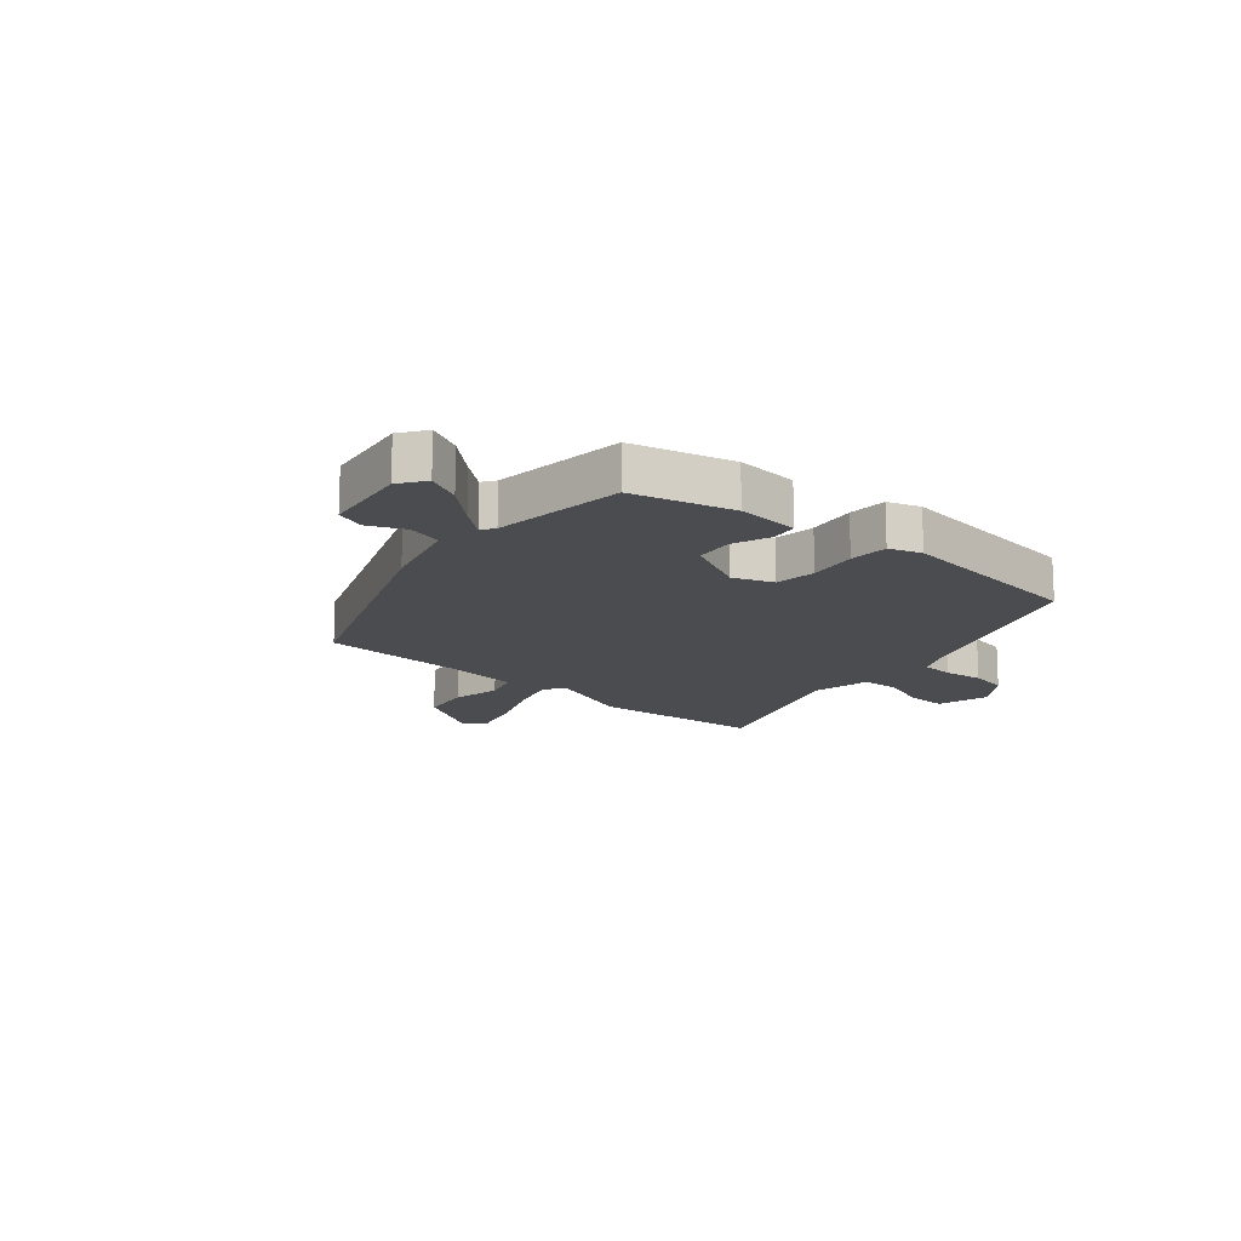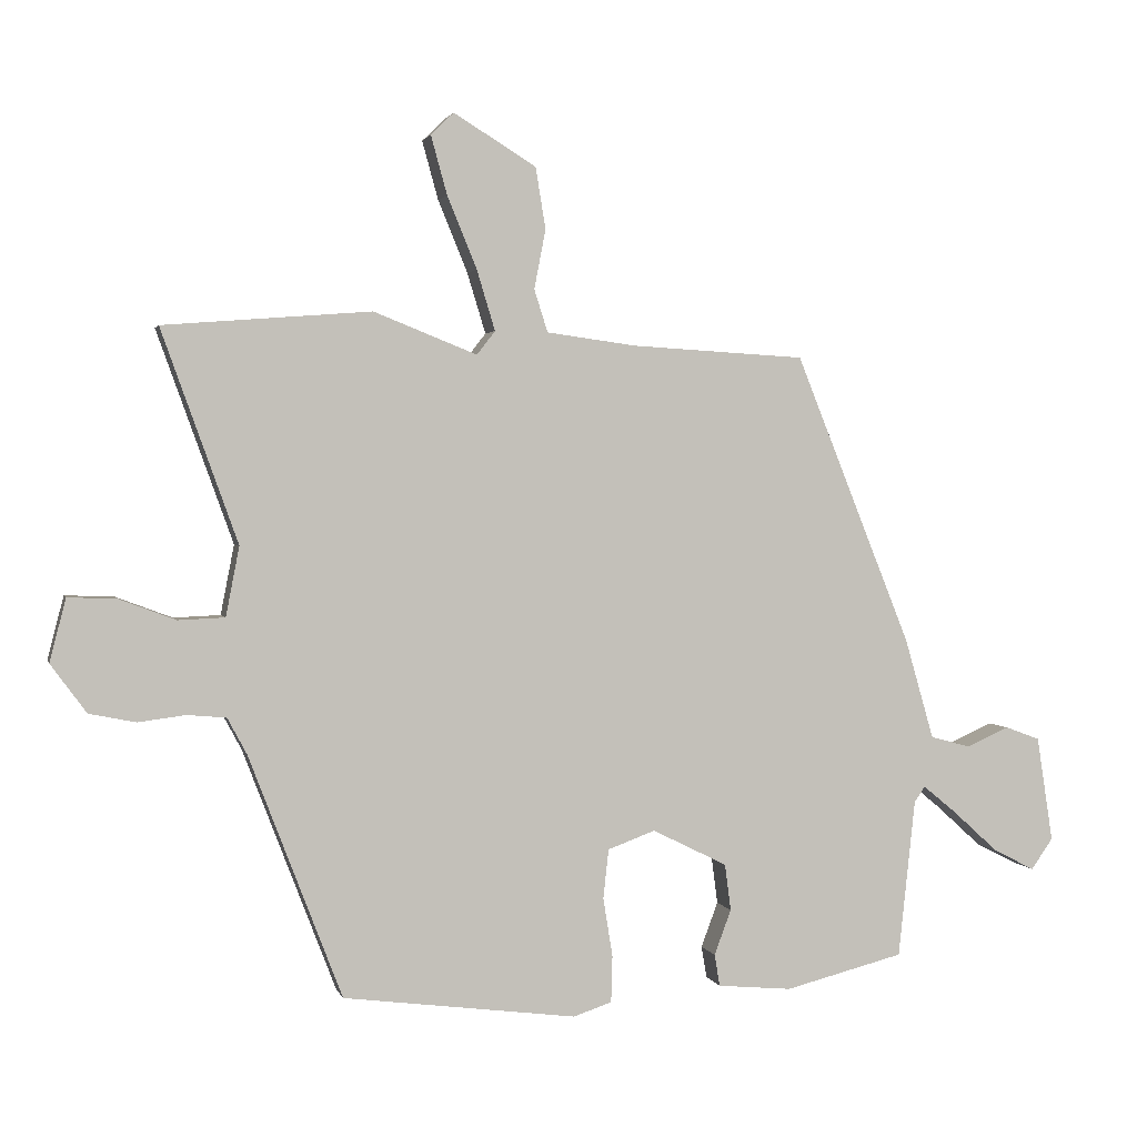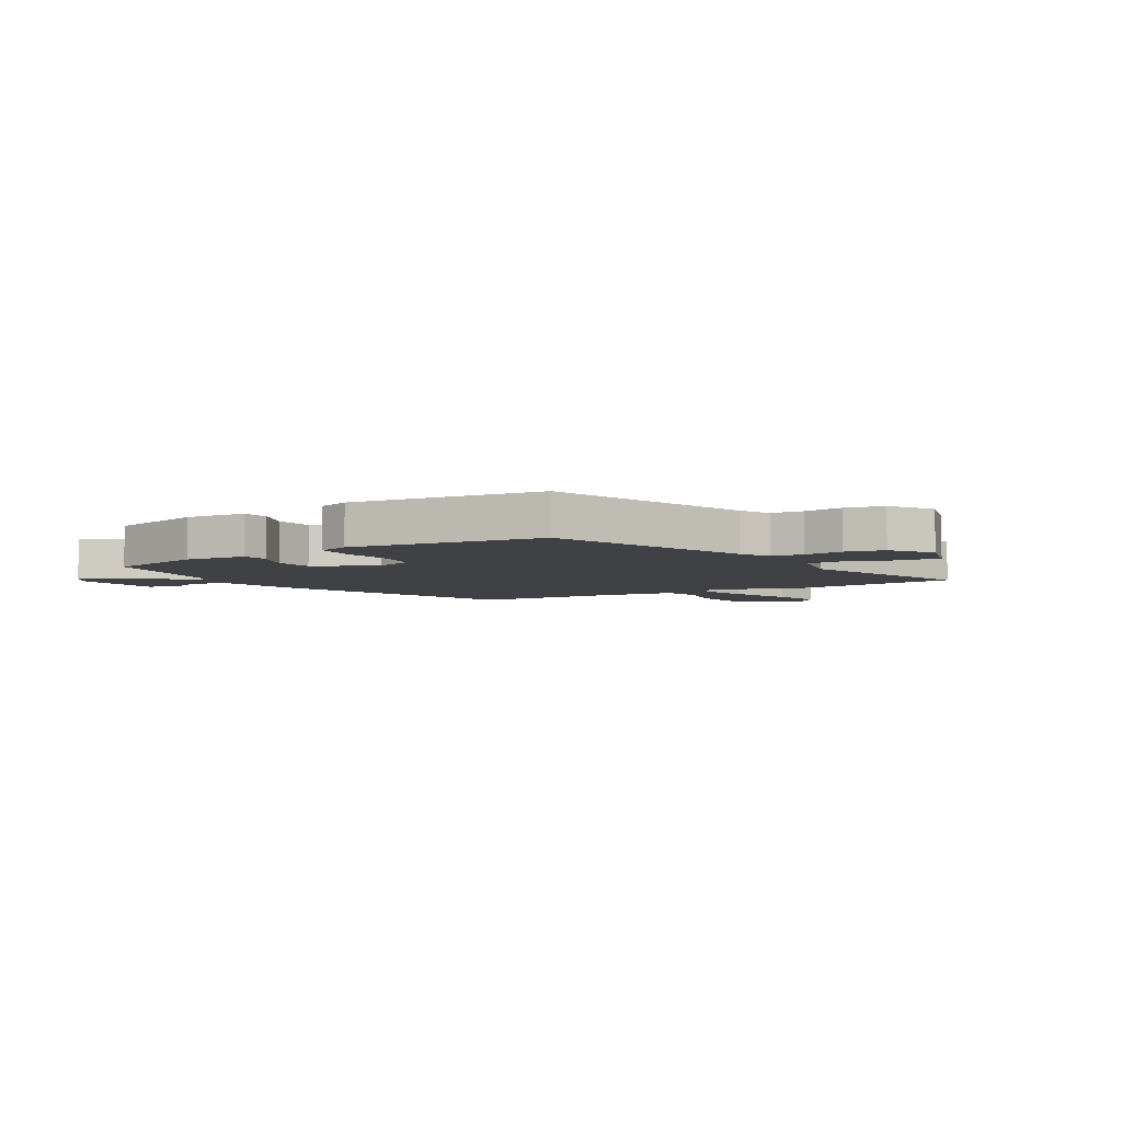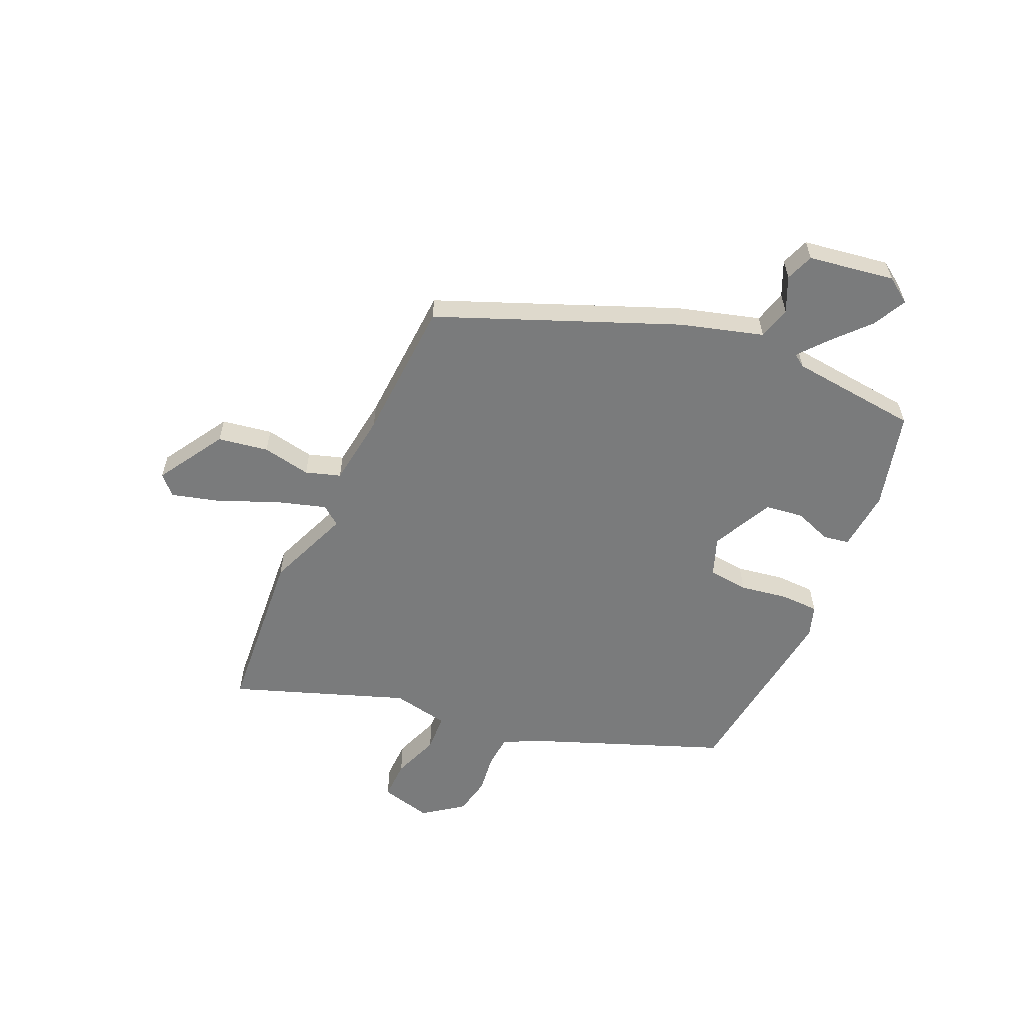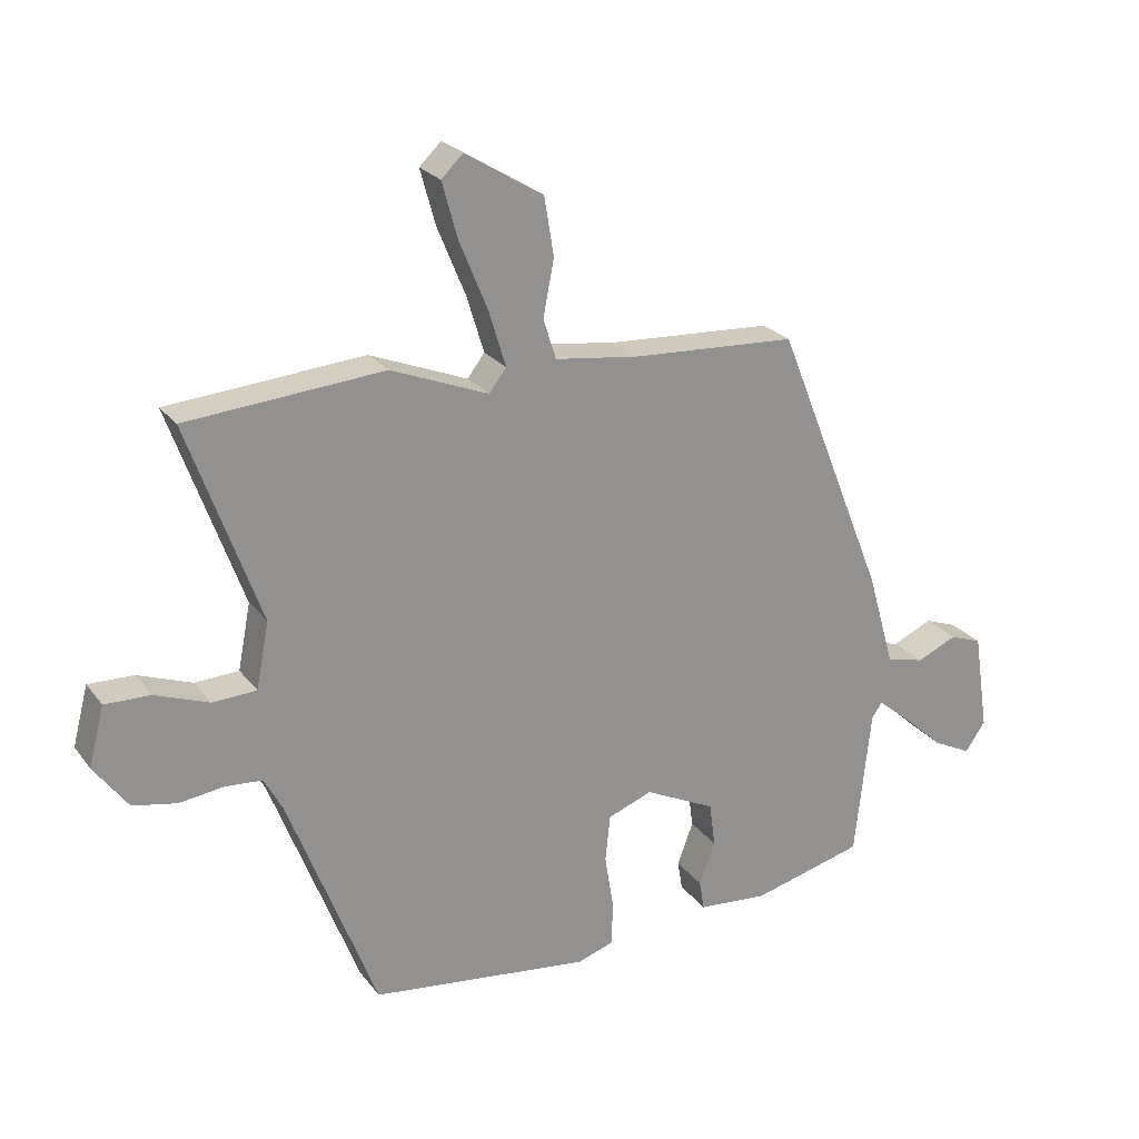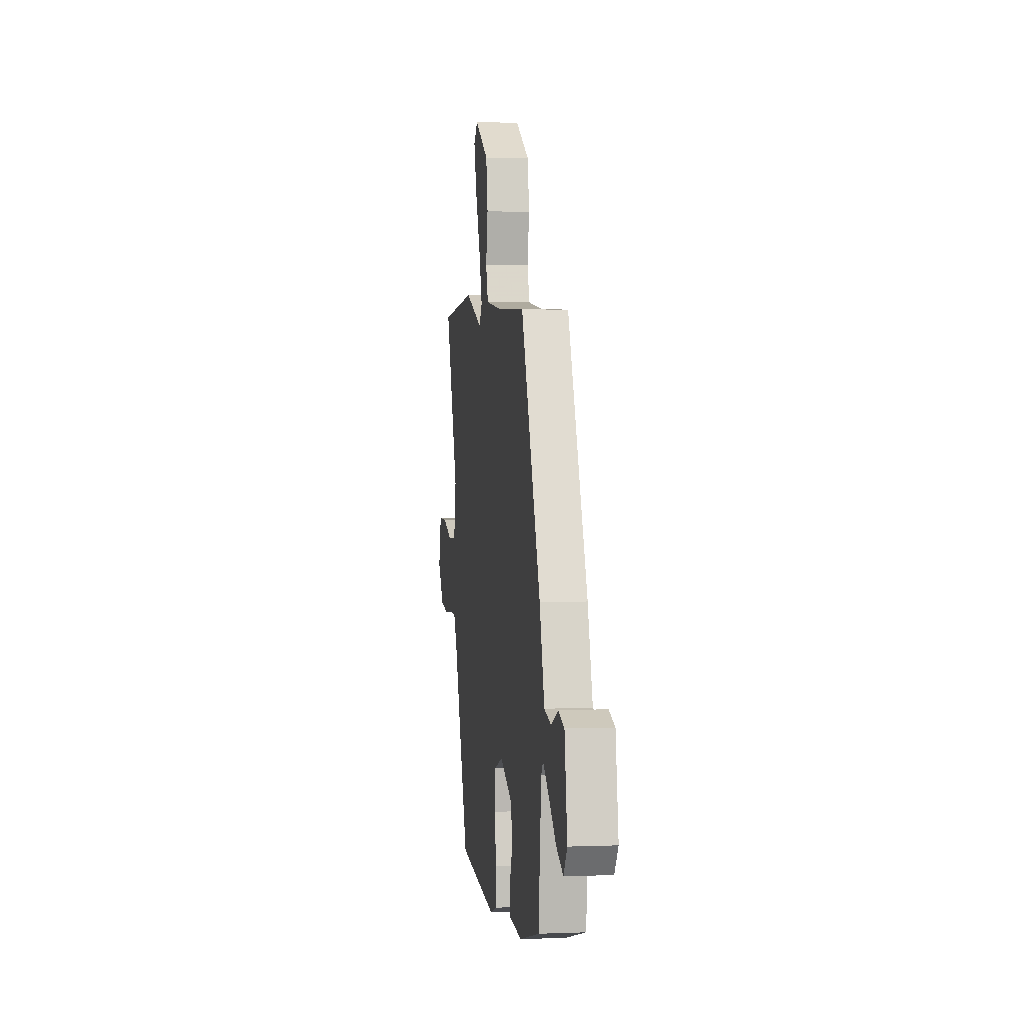
<metadata>
{"format":"obj","ext":"obj","renderer":"f3d","projection":"perspective","resolution":1024,"background":"white","views":[{"elev":-15.0,"azim":139.2,"up":"+Y"},{"elev":2.0,"azim":-13.5,"up":"+Z"},{"elev":-5.6,"azim":-149.7,"up":"+Y"},{"elev":-58.3,"azim":66.1,"up":"+Y"},{"elev":24.1,"azim":-27.8,"up":"+Z"},{"elev":1.8,"azim":81.8,"up":"+Z"}]}
</metadata>
<code>
v -0.365 0.07 -0.484
v -0.503 0.07 -0.125
v -0.532 0.07 -0.071
v -0.59 0.07 -0.066
v -0.66 0.07 -0.075
v -0.729 0.07 -0.061
v -0.782 0.07 0.011
v -0.758 0.07 0.104
v -0.687 0.07 0.102
v -0.602 0.07 0.07
v -0.533 0.07 0.073
v -0.513 0.07 0.176
v -0.626 0.07 0.49
v -0.318 0.07 0.514
v -0.165 0.07 0.453
v -0.138 0.07 0.488
v -0.165 0.07 0.577
v -0.209 0.07 0.684
v -0.233 0.07 0.771
v -0.199 0.07 0.804
v -0.077 0.07 0.729
v -0.062 0.07 0.638
v -0.079 0.07 0.55
v -0.059 0.07 0.487
v 0.074 0.07 0.469
v 0.331 0.07 0.454
v 0.503 0.07 0.025
v 0.546 0.07 -0.124
v 0.606 0.07 -0.14
v 0.669 0.07 -0.112
v 0.72 0.07 -0.131
v 0.744 0.07 -0.287
v 0.712 0.07 -0.333
v 0.651 0.07 -0.302
v 0.585 0.07 -0.242
v 0.534 0.07 -0.2
v 0.518 0.07 -0.223
v 0.493 0.07 -0.457
v 0.317 0.07 -0.502
v 0.207 0.07 -0.492
v 0.199 0.07 -0.445
v 0.224 0.07 -0.378
v 0.215 0.07 -0.309
v 0.104 0.07 -0.254
v 0.034 0.07 -0.28
v 0.026 0.07 -0.353
v 0.04 0.07 -0.44
v 0.038 0.07 -0.509
v -0.019 0.07 -0.528
v -0.365 0 -0.484
v -0.503 0 -0.125
v -0.532 0 -0.071
v -0.59 0 -0.066
v -0.66 0 -0.075
v -0.729 0 -0.061
v -0.782 0 0.011
v -0.758 0 0.104
v -0.687 0 0.102
v -0.602 0 0.07
v -0.533 0 0.073
v -0.513 0 0.176
v -0.626 0 0.49
v -0.318 0 0.514
v -0.165 0 0.453
v -0.138 0 0.488
v -0.165 0 0.577
v -0.209 0 0.684
v -0.233 0 0.771
v -0.199 0 0.804
v -0.077 0 0.729
v -0.062 0 0.638
v -0.079 0 0.55
v -0.059 0 0.487
v 0.074 0 0.469
v 0.331 0 0.454
v 0.503 0 0.025
v 0.546 0 -0.124
v 0.606 0 -0.14
v 0.669 0 -0.112
v 0.72 0 -0.131
v 0.744 0 -0.287
v 0.712 0 -0.333
v 0.651 0 -0.302
v 0.585 0 -0.242
v 0.534 0 -0.2
v 0.518 0 -0.223
v 0.493 0 -0.457
v 0.317 0 -0.502
v 0.207 0 -0.492
v 0.199 0 -0.445
v 0.224 0 -0.378
v 0.215 0 -0.309
v 0.104 0 -0.254
v 0.034 0 -0.28
v 0.026 0 -0.353
v 0.04 0 -0.44
v 0.038 0 -0.509
v -0.019 0 -0.528
f 46 47 48 49
f 45 46 49 1
f 39 40 41 42
f 37 38 39 42
f 36 37 42 43
f 32 33 34 35
f 32 35 36
f 29 30 31 32
f 28 29 32 36
f 25 26 27 28
f 24 25 28 36
f 20 21 22 23
f 20 23 24
f 17 18 19 20
f 16 17 20 24
f 15 16 24 36
f 12 13 14 15
f 11 12 15 36
f 7 8 9 10
f 4 5 6 7
f 3 4 7 10
f 2 3 10 11
f 45 1 2 11
f 11 36 43 44
f 11 44 45
f 98 97 96 95
f 50 98 95 94
f 91 90 89 88
f 91 88 87 86
f 92 91 86 85
f 84 83 82 81
f 85 84 81
f 81 80 79 78
f 85 81 78 77
f 77 76 75 74
f 85 77 74 73
f 72 71 70 69
f 73 72 69
f 69 68 67 66
f 73 69 66 65
f 85 73 65 64
f 64 63 62 61
f 85 64 61 60
f 59 58 57 56
f 56 55 54 53
f 59 56 53 52
f 60 59 52 51
f 60 51 50 94
f 93 92 85 60
f 94 93 60
f 1 50 51 2
f 2 51 52 3
f 3 52 53 4
f 4 53 54 5
f 5 54 55 6
f 6 55 56 7
f 7 56 57 8
f 8 57 58 9
f 9 58 59 10
f 10 59 60 11
f 11 60 61 12
f 12 61 62 13
f 13 62 63 14
f 14 63 64 15
f 15 64 65 16
f 16 65 66 17
f 17 66 67 18
f 18 67 68 19
f 19 68 69 20
f 20 69 70 21
f 21 70 71 22
f 22 71 72 23
f 23 72 73 24
f 24 73 74 25
f 25 74 75 26
f 26 75 76 27
f 27 76 77 28
f 28 77 78 29
f 29 78 79 30
f 30 79 80 31
f 31 80 81 32
f 32 81 82 33
f 33 82 83 34
f 34 83 84 35
f 35 84 85 36
f 36 85 86 37
f 37 86 87 38
f 38 87 88 39
f 39 88 89 40
f 40 89 90 41
f 41 90 91 42
f 42 91 92 43
f 43 92 93 44
f 44 93 94 45
f 45 94 95 46
f 46 95 96 47
f 47 96 97 48
f 48 97 98 49
f 49 98 50 1

</code>
